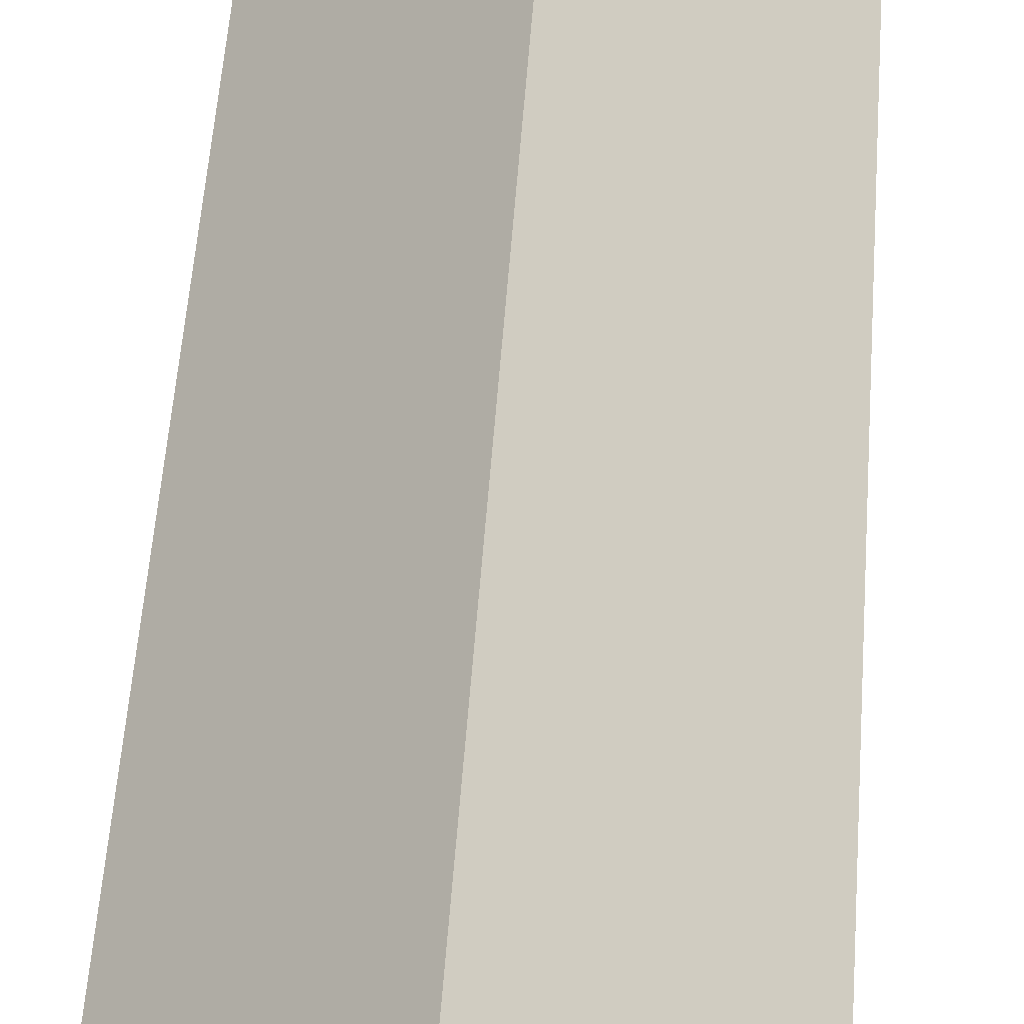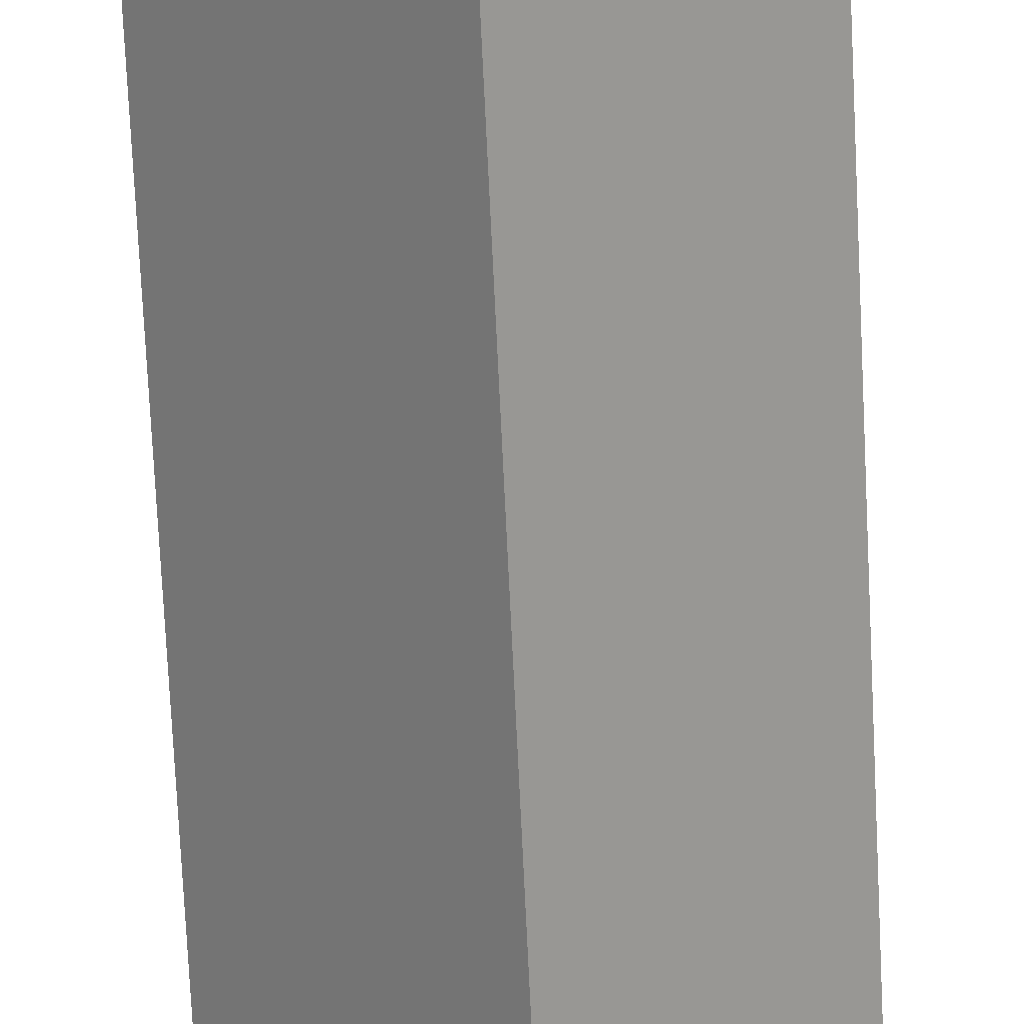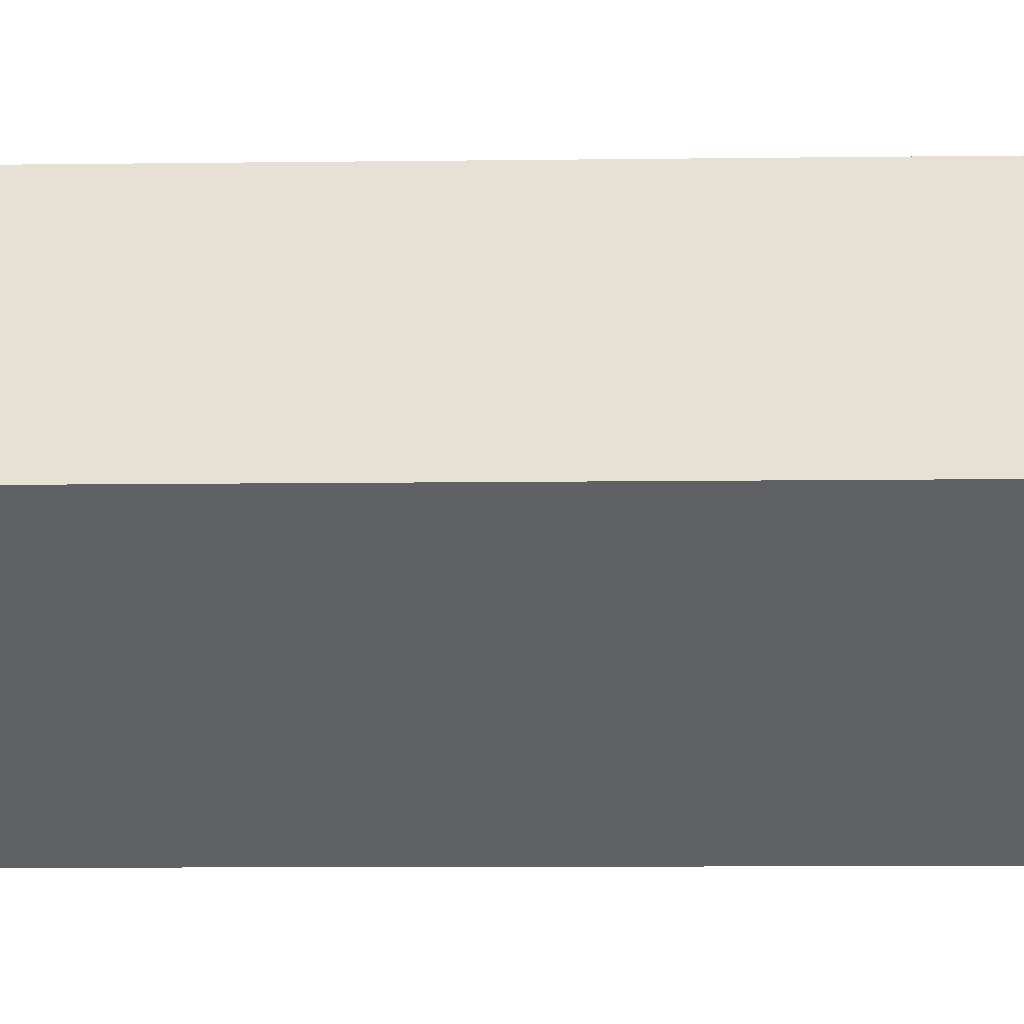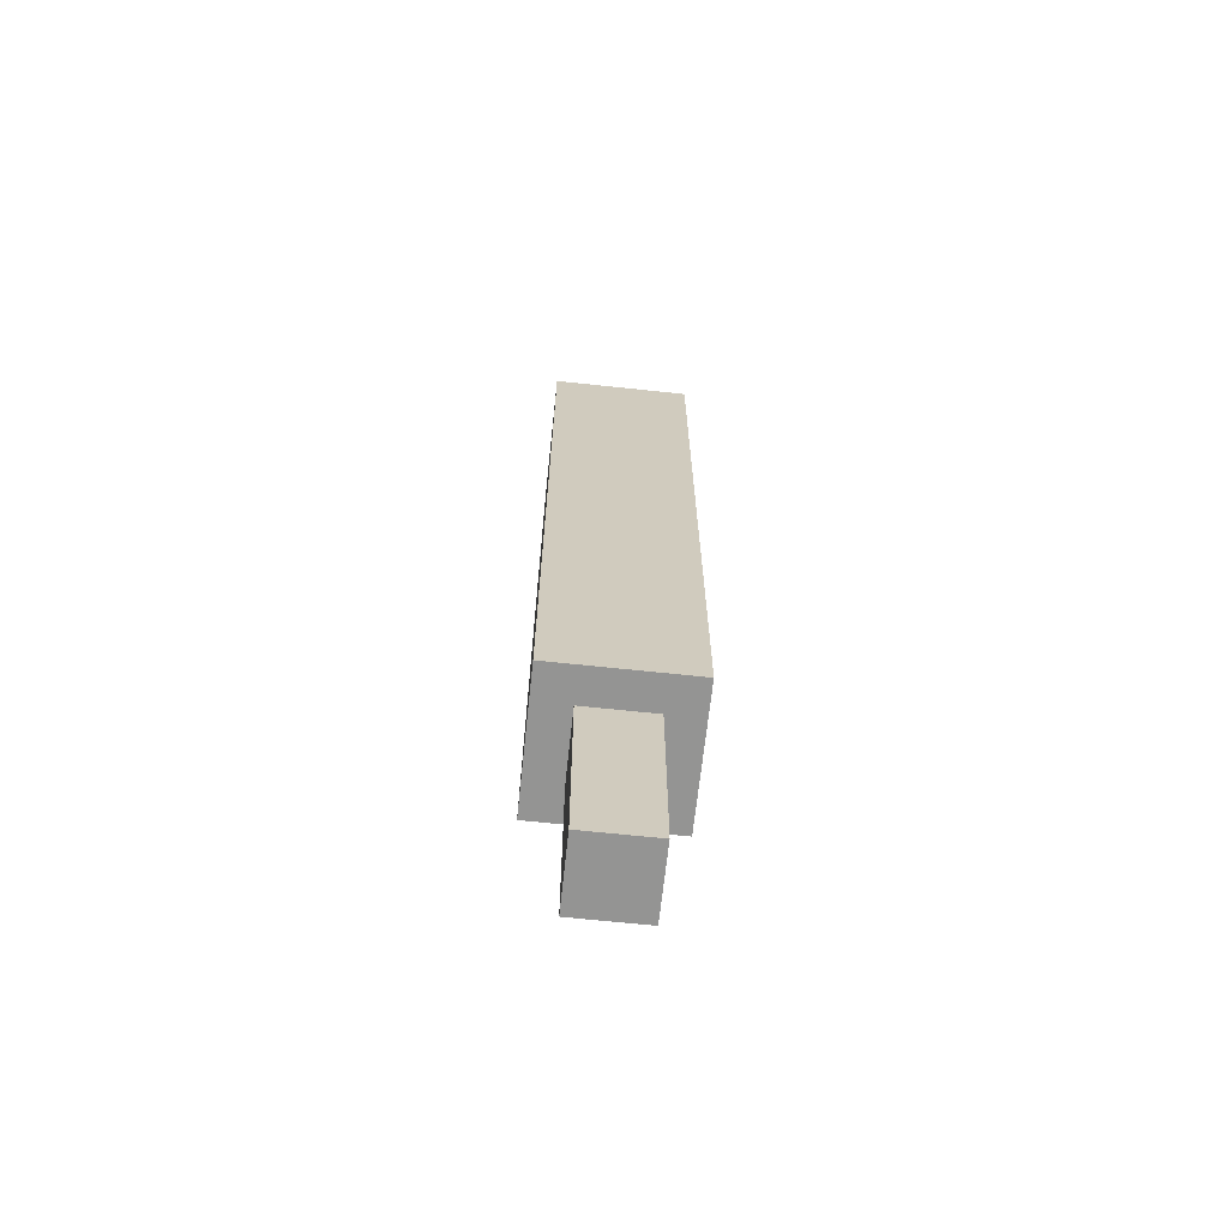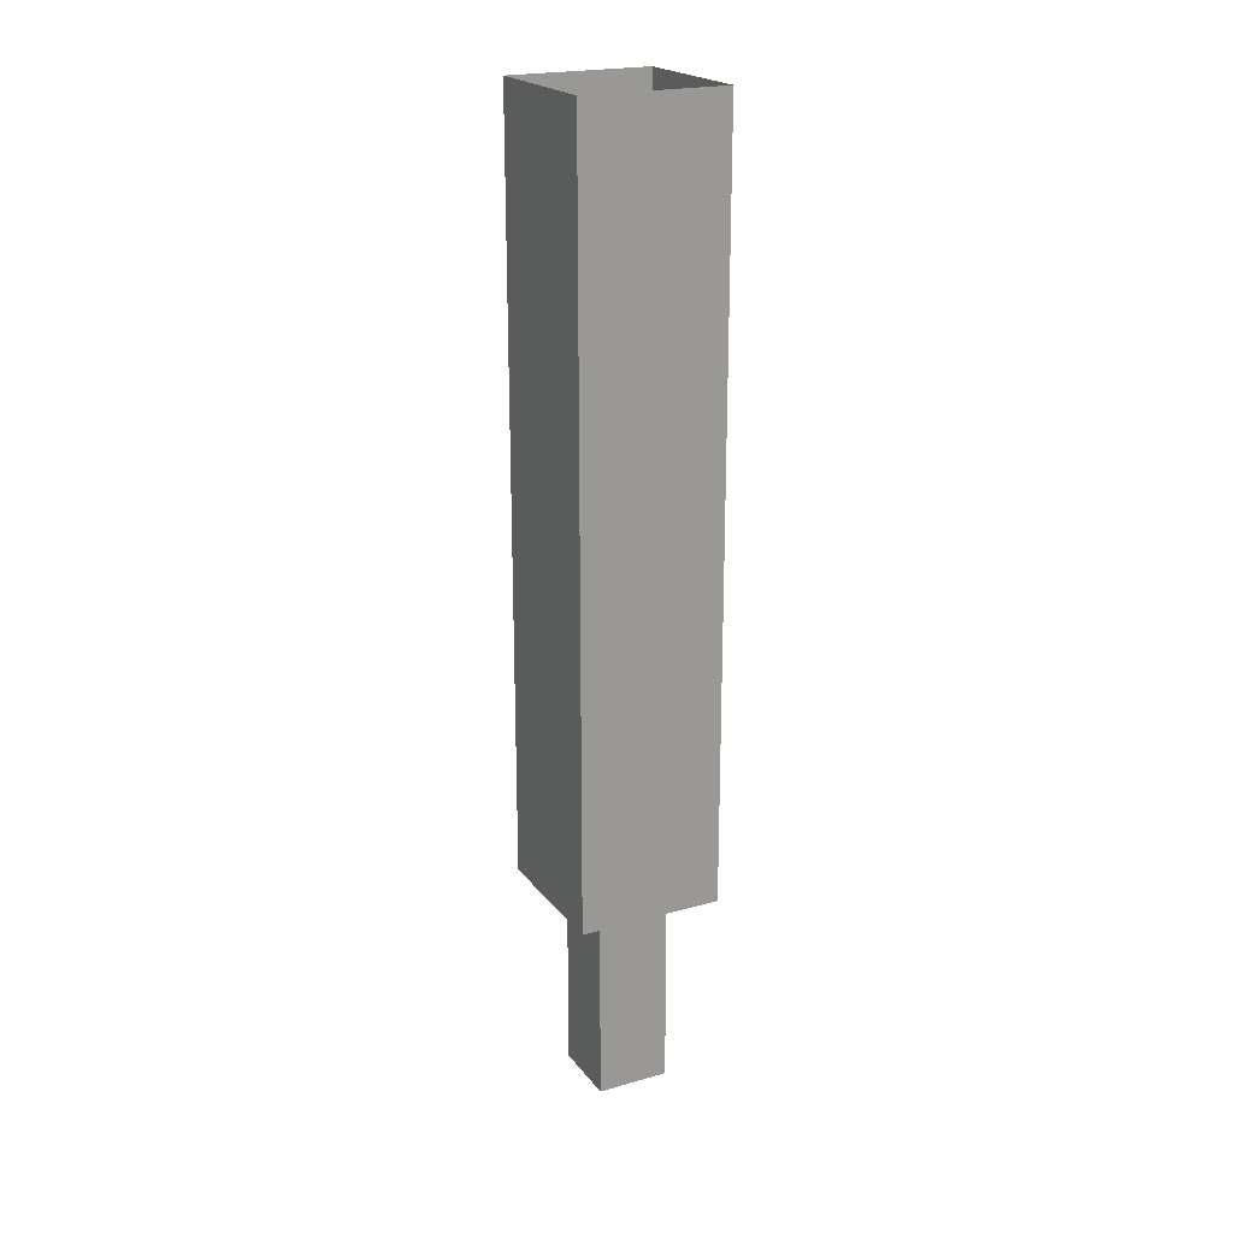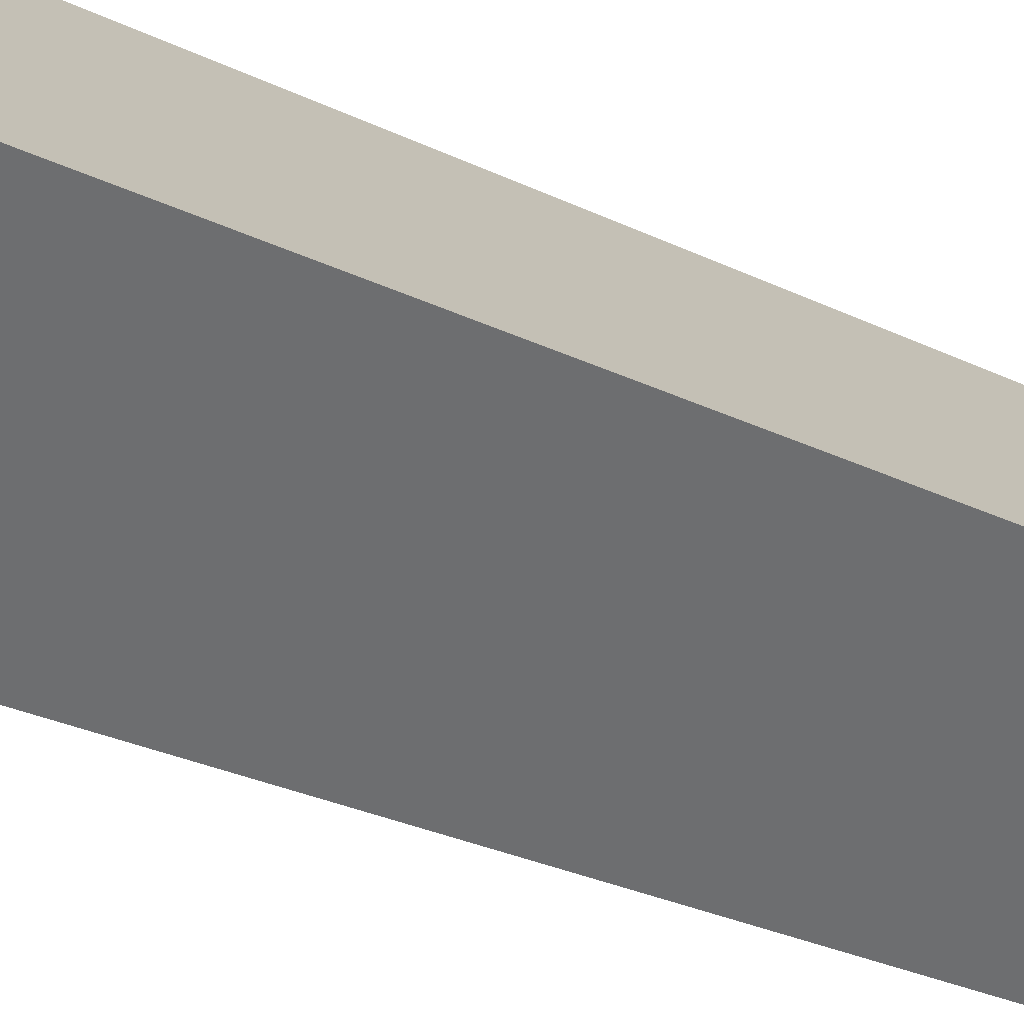
<metadata>
{"format":"obj","ext":"obj","renderer":"f3d","projection":"perspective","resolution":1024,"background":"white","views":[{"elev":41.1,"azim":3.3,"up":"+Y"},{"elev":-69.8,"azim":2.7,"up":"+Y"},{"elev":-4.6,"azim":93.9,"up":"+Y"},{"elev":-67.0,"azim":128.9,"up":"+Z"},{"elev":21.3,"azim":-71.9,"up":"+Z"},{"elev":-17.9,"azim":41.5,"up":"+Y"}]}
</metadata>
<code>
g g0
o coax_mg
v 0 -0.1689 0
v 0 -0.1689 -1.267
v -0.1689 0 0
v -0.1689 0 -1.267
v 0.1689 0 0
v 0 0.1689 0
v 0 0.1689 -1.267
v 0.1689 0 -1.267
v 0 -0.08443 -1.267
v 0 -0.08443 -1.605
v -0.08443 0 -1.267
v -0.08443 0 -1.605
v 0.08443 0 -1.267
v 0 0.08443 -1.267
v 0 0.08443 -1.605
v 0.08443 0 -1.605
f 13 15 14
f 15 13 16
f 12 14 15
f 14 12 11
f 10 11 12
f 11 10 9
f 9 16 13
f 16 9 10
f 5 7 6
f 7 5 8
f 4 6 7
f 6 4 3
f 2 3 4
f 3 2 1
f 1 8 5
f 8 1 2
f 10 15 16
f 15 10 12
f 11 7 14
f 7 11 4
f 2 11 9
f 11 2 4
f 2 13 8
f 13 2 9
f 14 8 13
f 8 14 7

</code>
